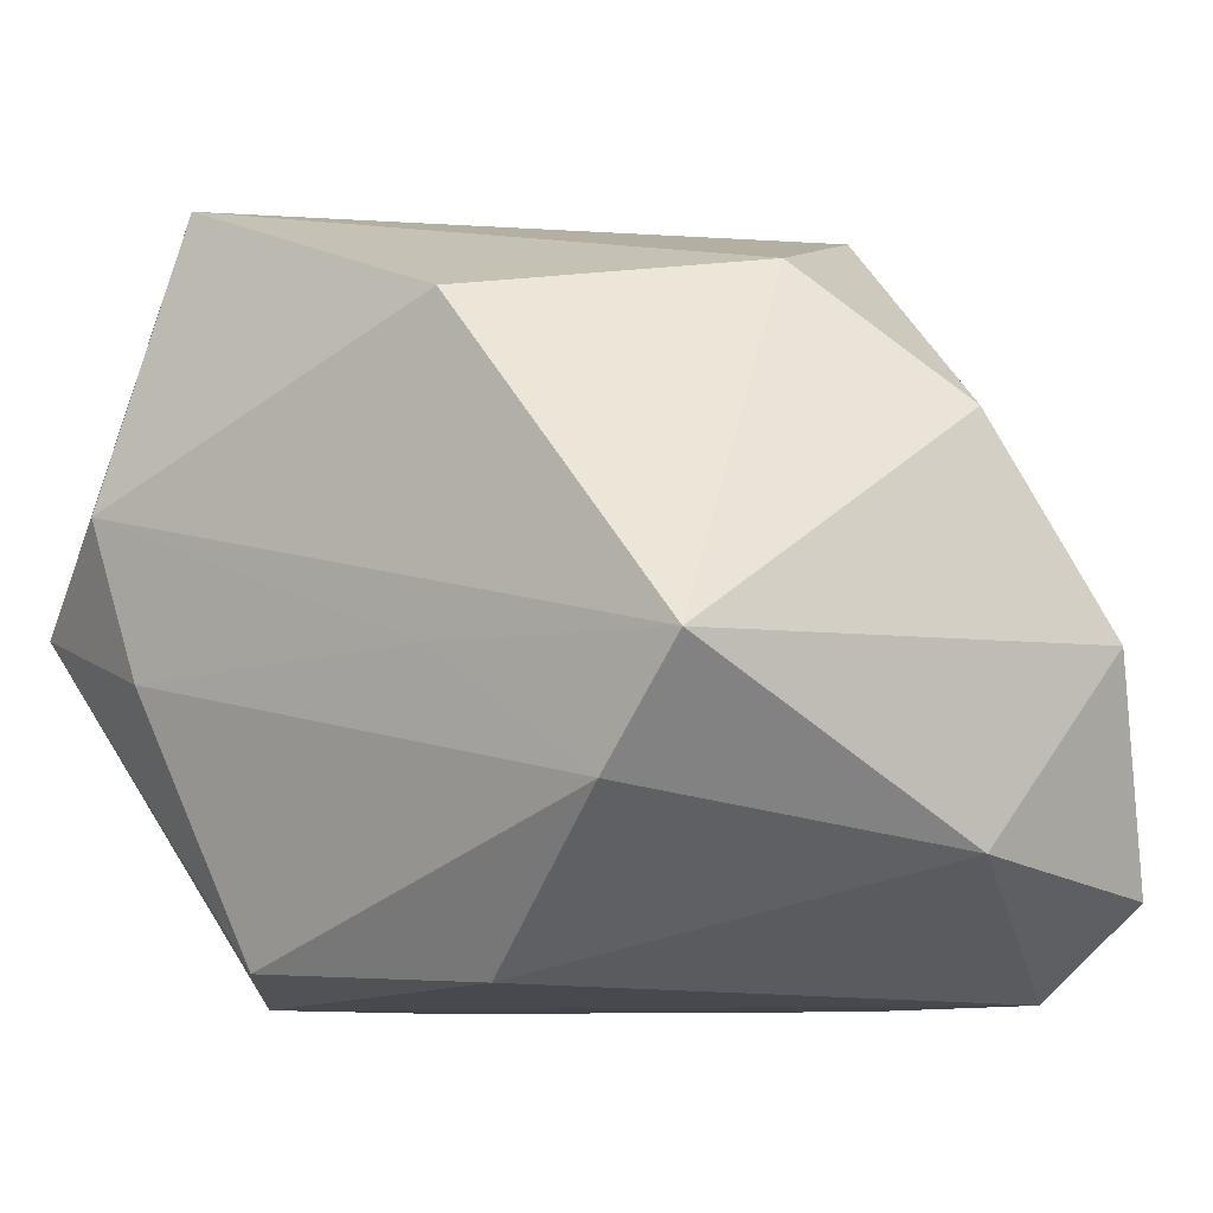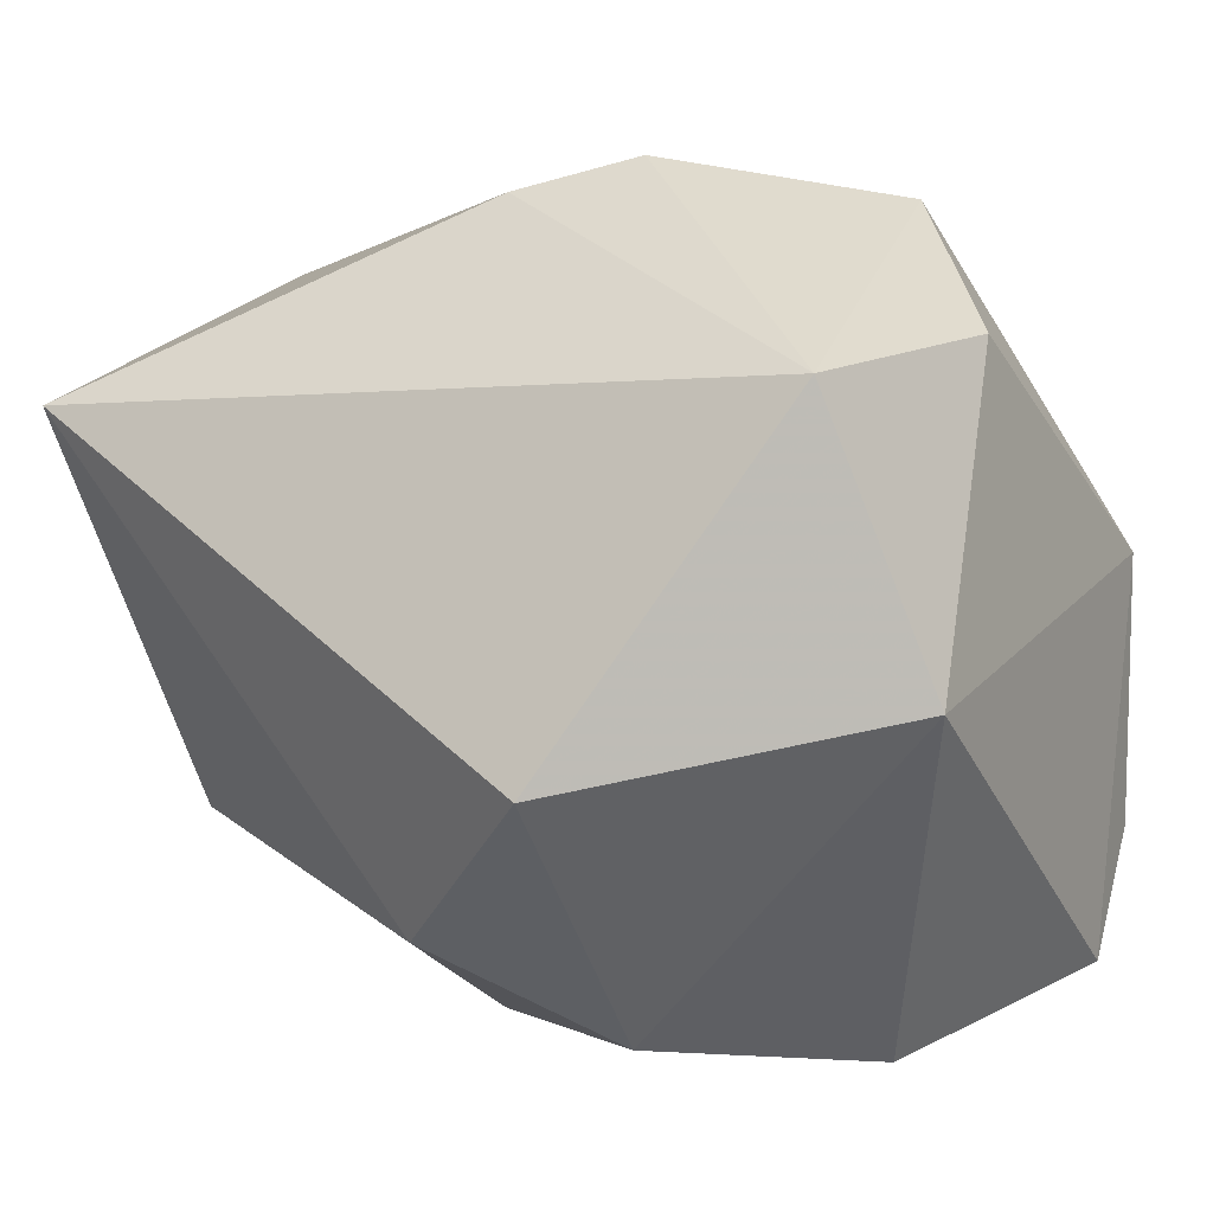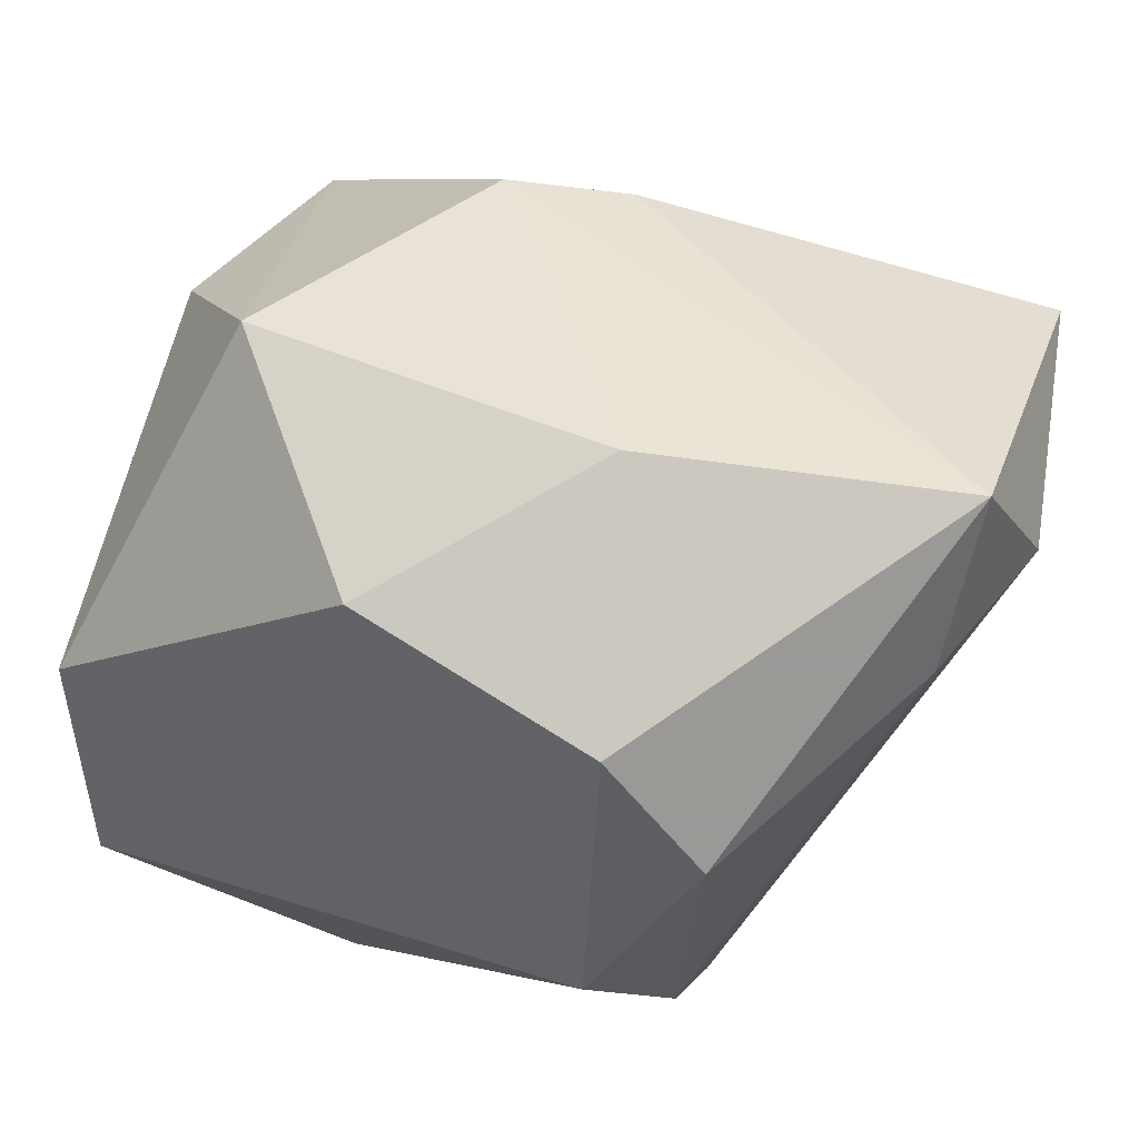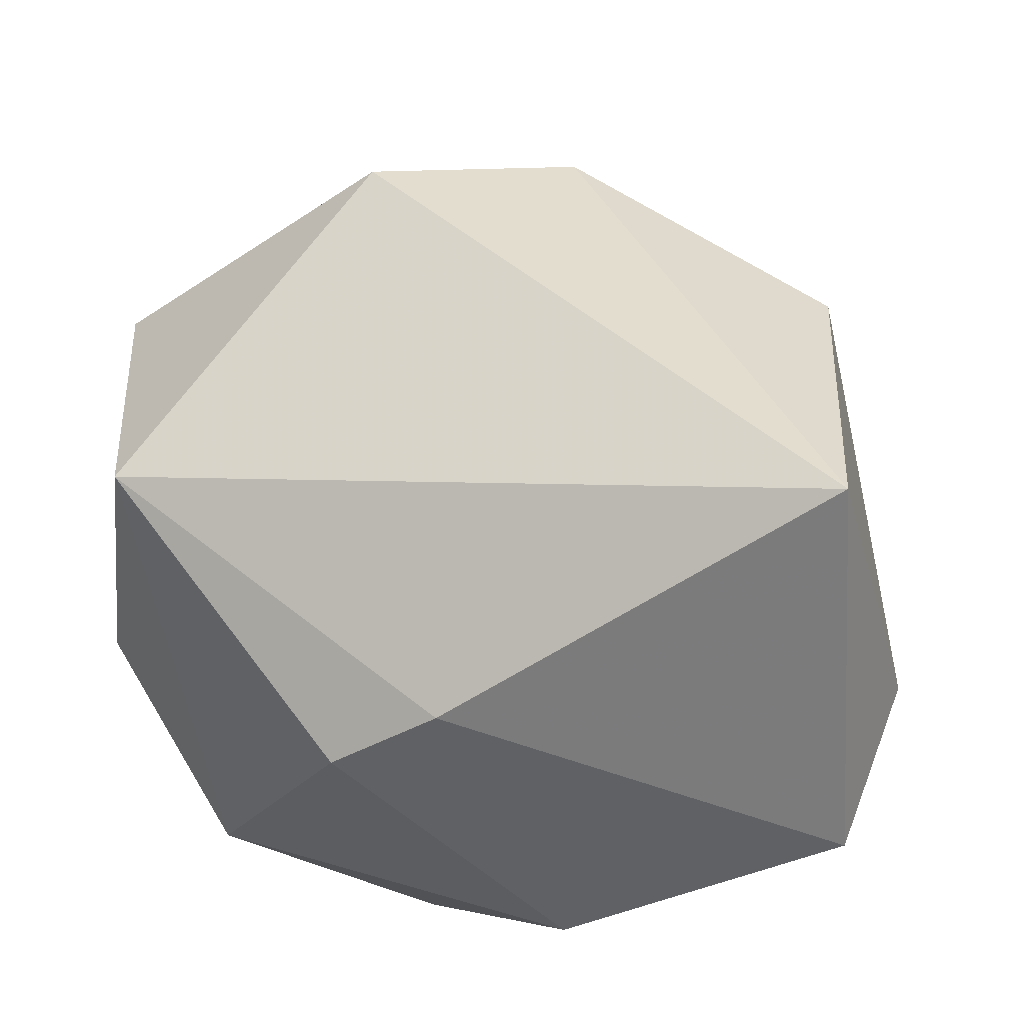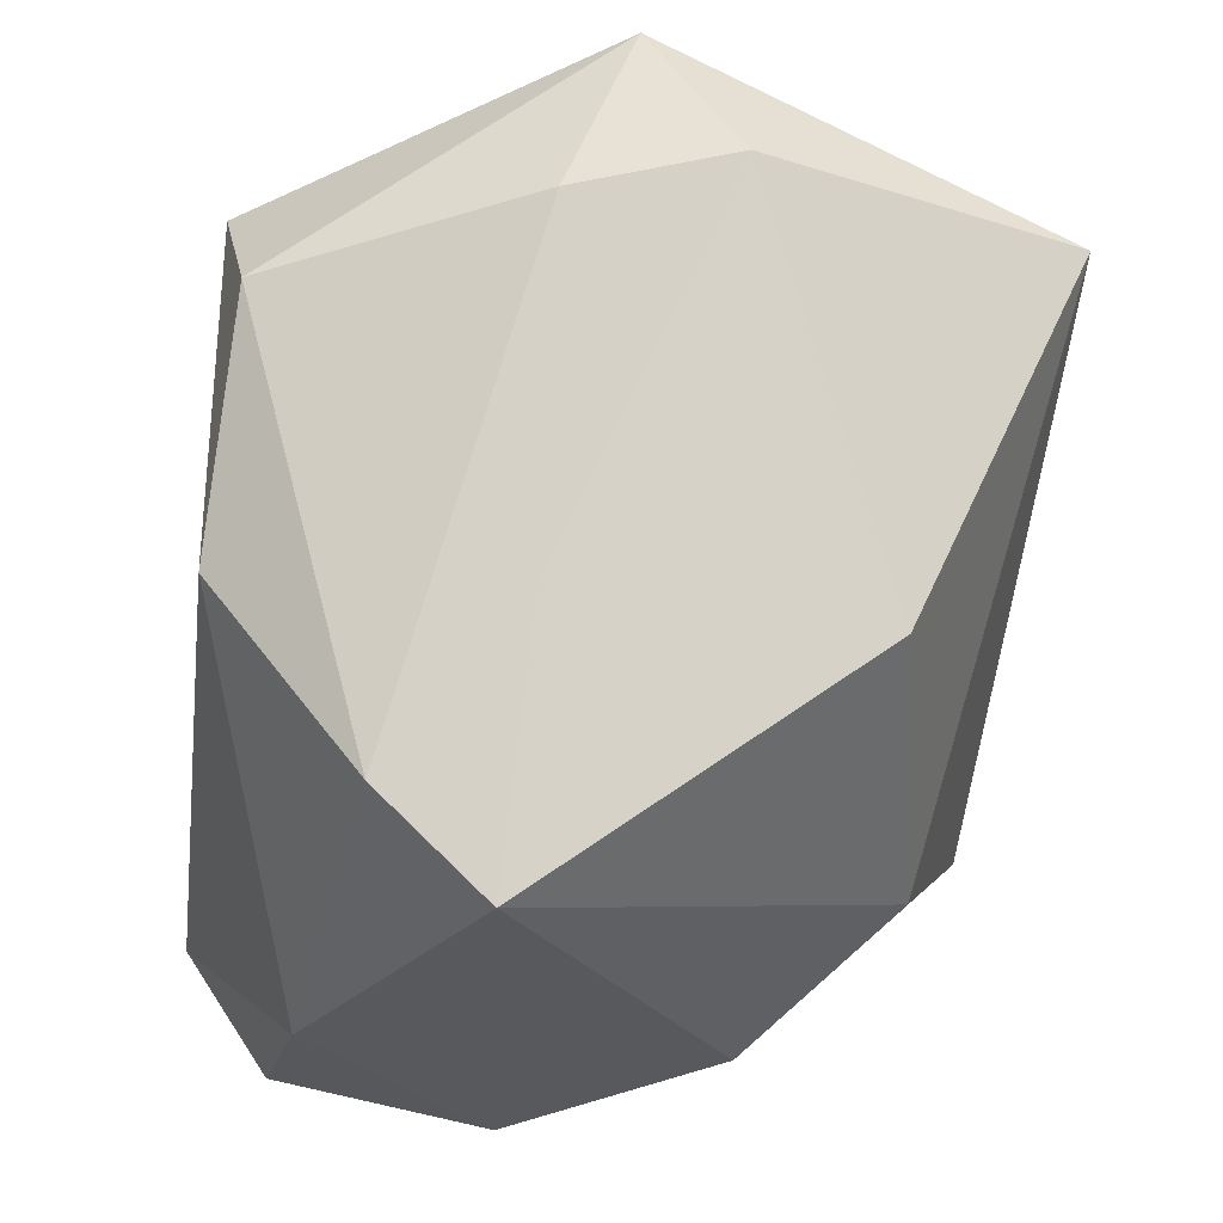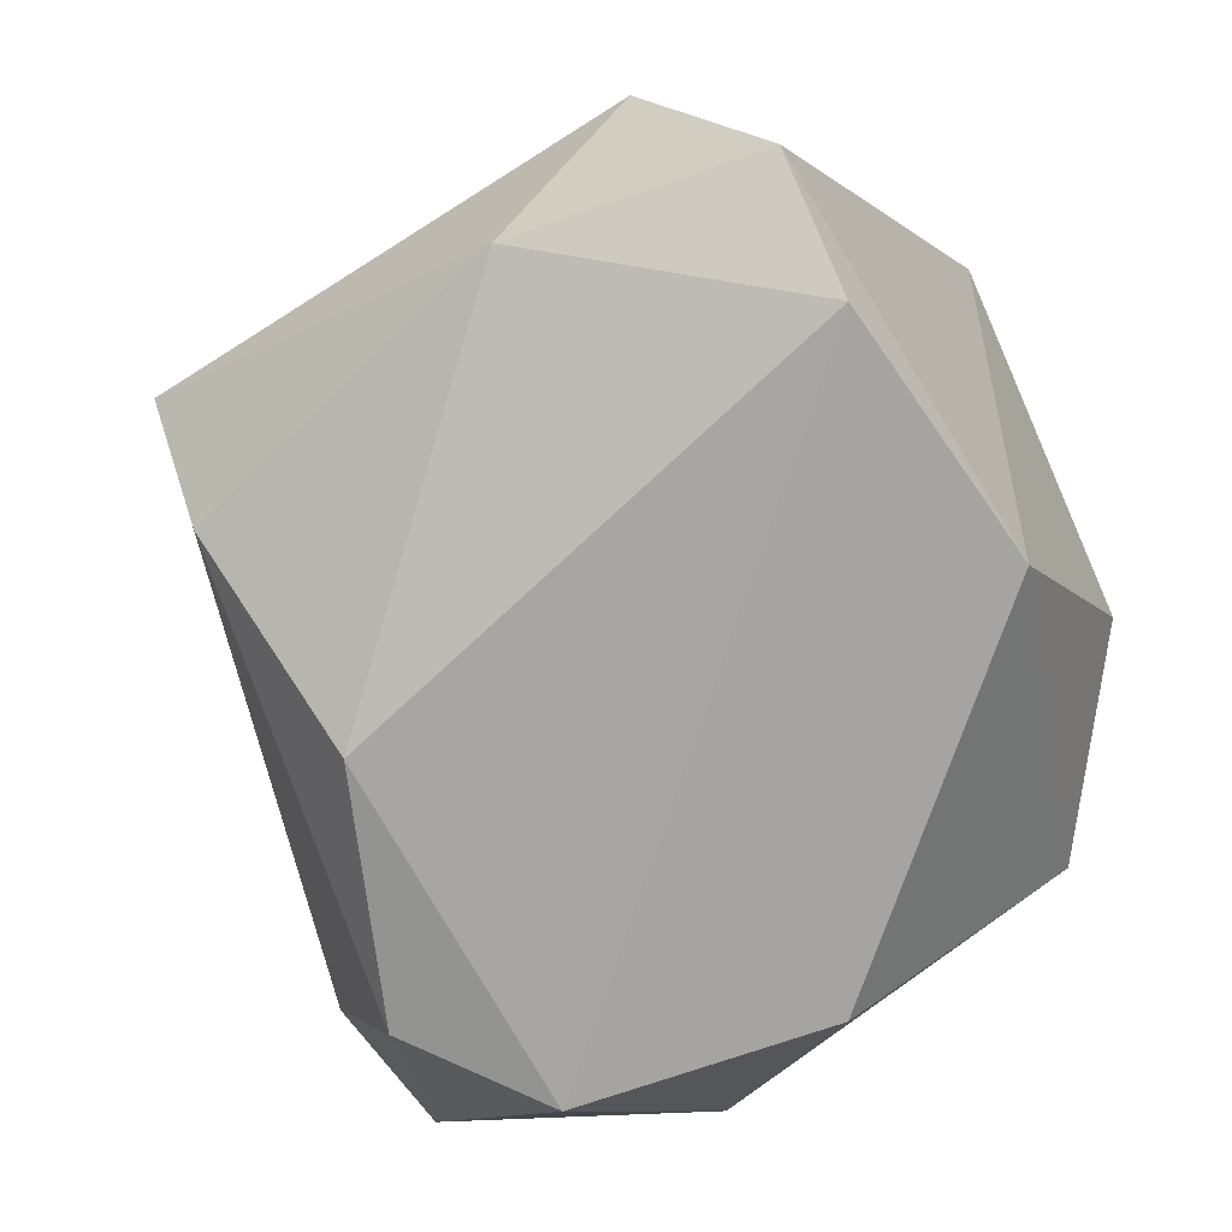
<metadata>
{"format":"obj","ext":"obj","renderer":"f3d","projection":"perspective","resolution":1024,"background":"white","views":[{"elev":-12.7,"azim":-35.7,"up":"+Z"},{"elev":0.8,"azim":37.4,"up":"+Y"},{"elev":49.3,"azim":-154.0,"up":"+Y"},{"elev":53.8,"azim":-169.2,"up":"+Z"},{"elev":-30.5,"azim":-97.3,"up":"+Y"},{"elev":-74.1,"azim":31.8,"up":"+Z"}]}
</metadata>
<code>
v 0.04318 -0.009134 0.01637
v -0.0006246 0.03604 0.01834
v -0.02071 -0.01134 -0.0341
v -0.02409 -0.03165 -0.0195
v -0.04177 0.01573 -0.006368
v 0.009629 0.03919 0.01172
v -0.04252 0.03255 0.0004511
v -0.002667 -0.02977 0.02931
v 0.02556 -0.04176 -0.004329
v 0.03642 0.01813 0.02527
v -0.01468 0.0399 -0.01478
v -0.04556 0.01812 0.00921
v 0.002144 0.03058 -0.03287
v 0.03455 0.004155 -0.03285
v 0.0381 0.02277 0.0007382
v 0.0166 -0.01614 0.03862
v 0.03469 -0.03415 -0.02561
v -0.02222 0.02446 -0.0341
v 0.01083 -0.03934 -0.02367
v 0.01142 -0.03944 0.01586
v -0.0368 0.01734 0.0405
v 0.02329 0.03663 -0.01255
v 0.03312 -0.02204 -0.0341
v -0.03137 0.01157 -0.03218
v -0.03159 -0.01658 -0.006687
v -0.0325 -0.01978 0.0236
v -0.0232 -0.04176 -0.008731
f 21 7 12
f 11 18 7
f 27 12 25
f 7 18 24
f 27 8 26
f 26 8 21
f 26 12 27
f 21 12 26
f 20 8 27
f 22 10 15
f 15 10 1
f 6 10 22
f 22 11 6
f 6 11 7
f 21 8 16
f 16 10 21
f 1 10 16
f 16 20 1
f 8 20 16
f 13 11 22
f 18 11 13
f 5 12 7
f 7 24 5
f 5 25 12
f 4 5 24
f 27 25 4
f 25 5 4
f 3 24 18
f 3 4 24
f 27 4 19
f 4 3 19
f 2 7 21
f 2 6 7
f 21 10 2
f 10 6 2
f 19 17 9
f 9 20 27
f 27 19 9
f 1 20 9
f 9 17 1
f 23 3 18
f 23 19 3
f 23 17 19
f 18 13 14
f 14 23 18
f 14 13 22
f 22 15 14
f 14 15 1
f 1 17 14
f 17 23 14

</code>
